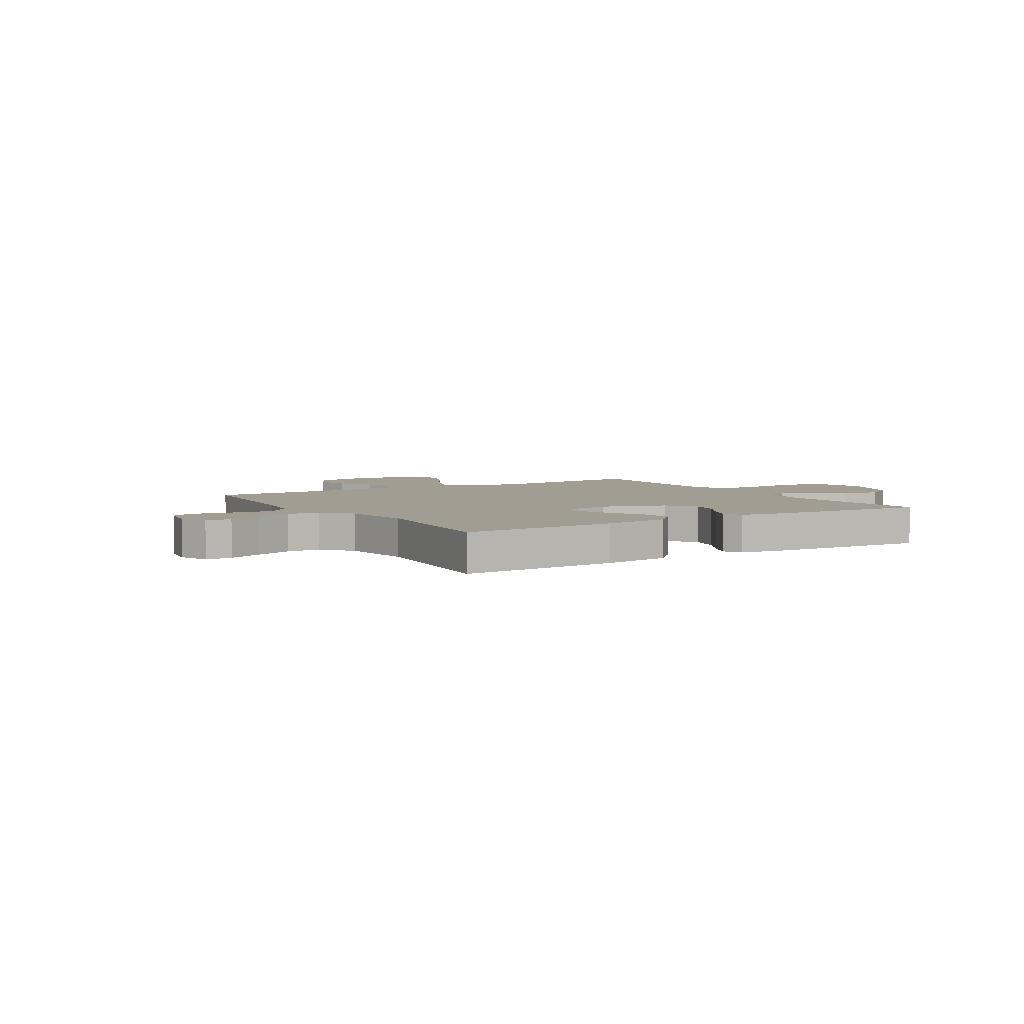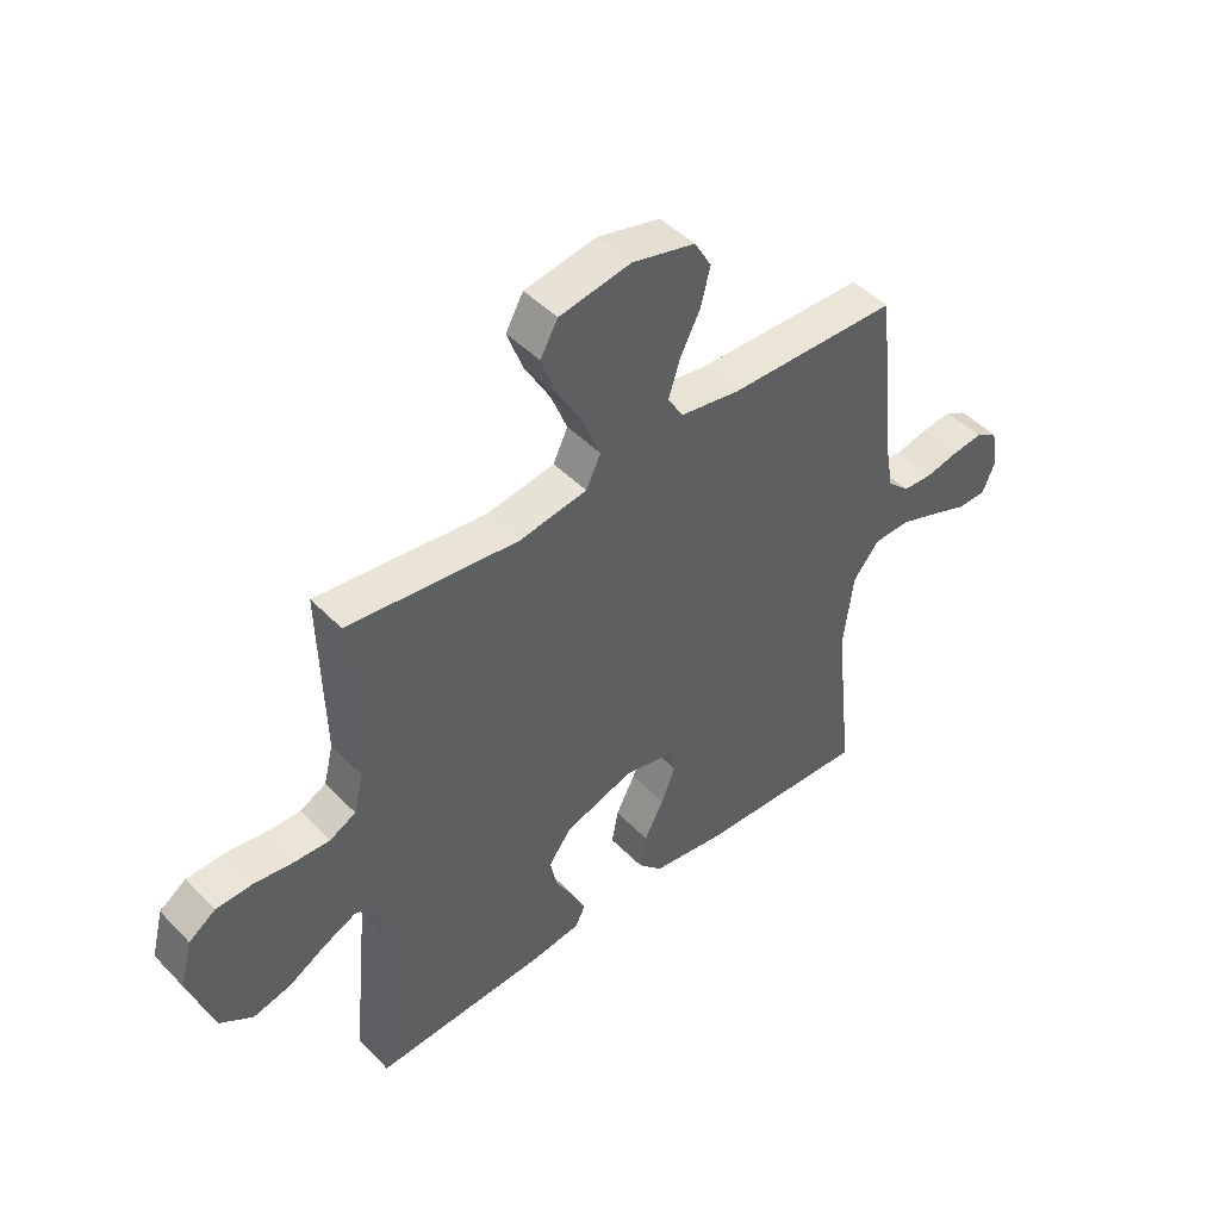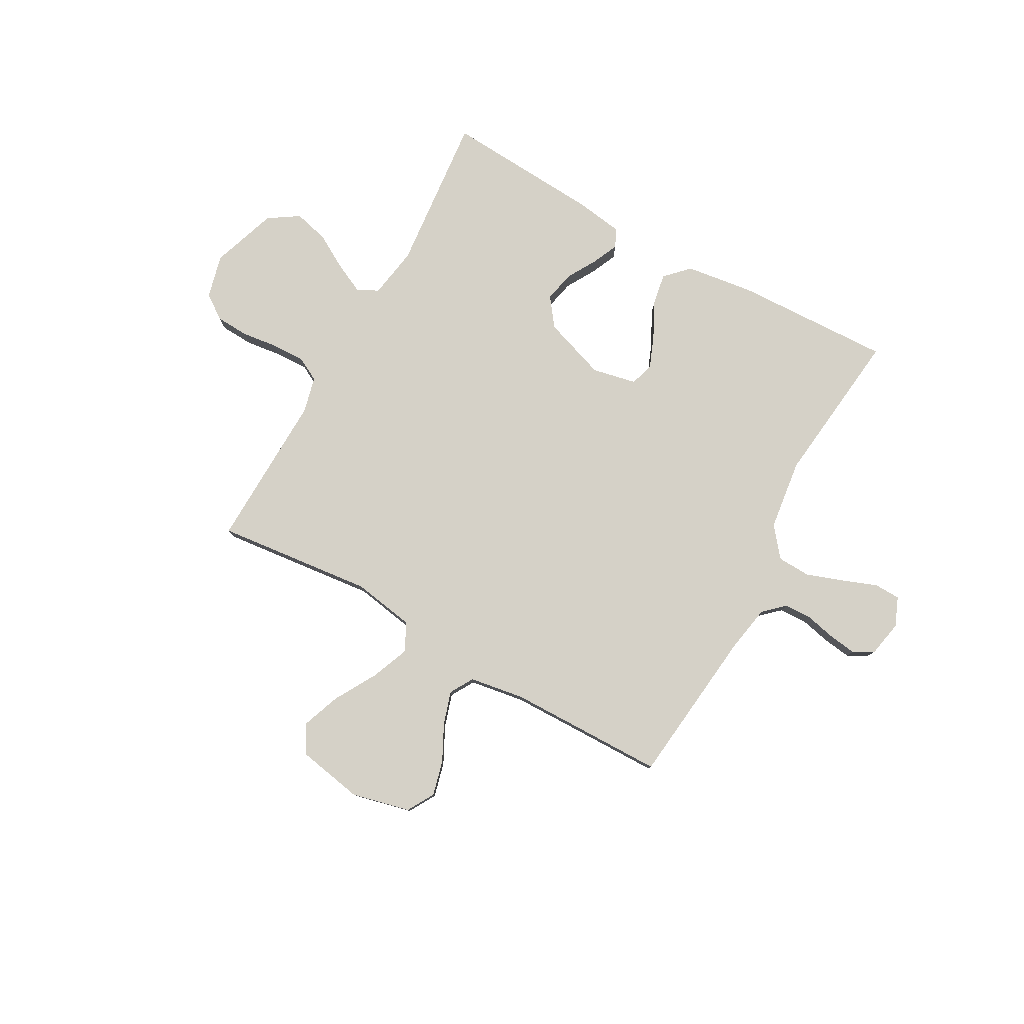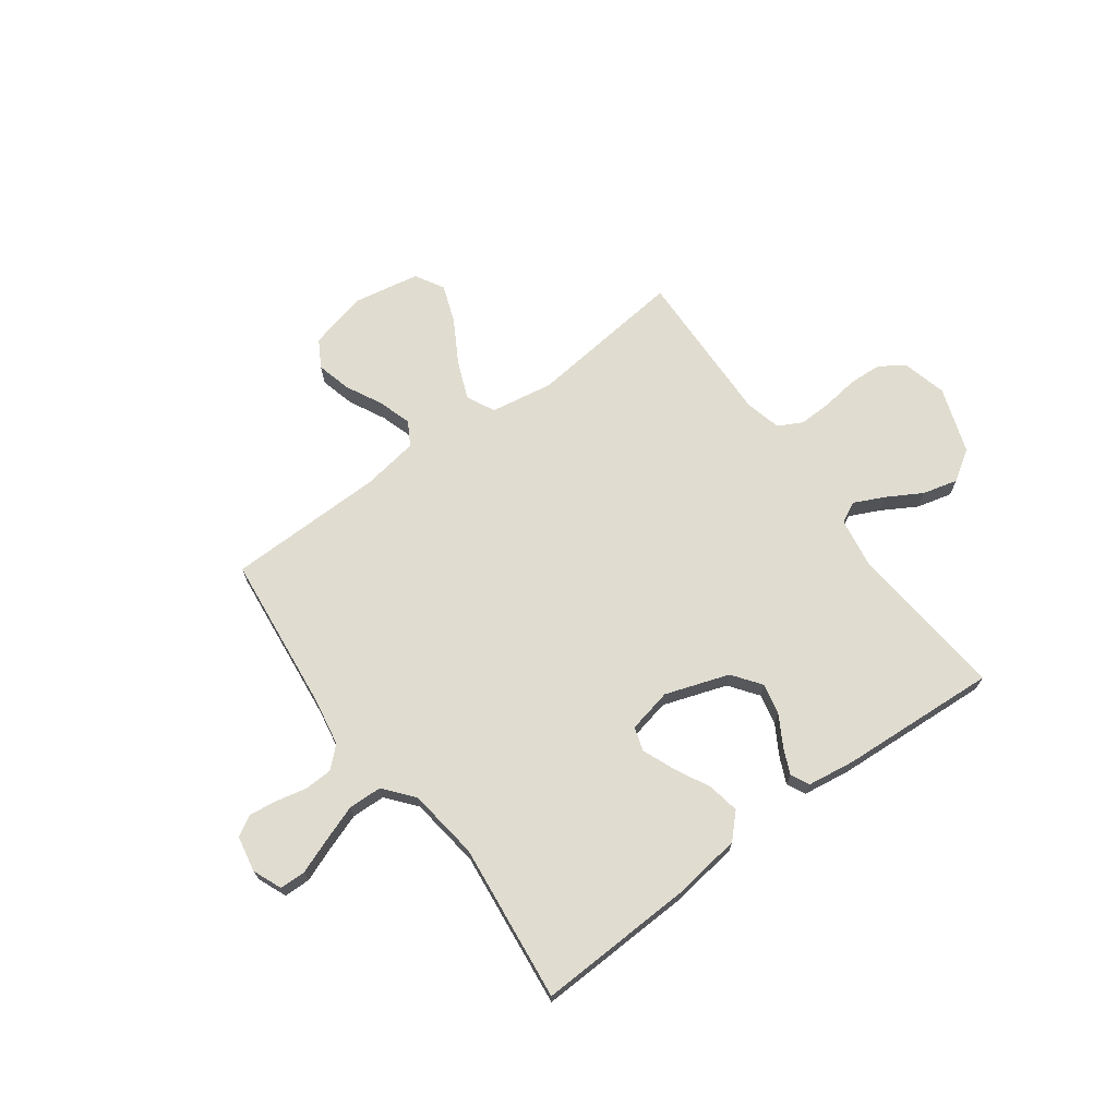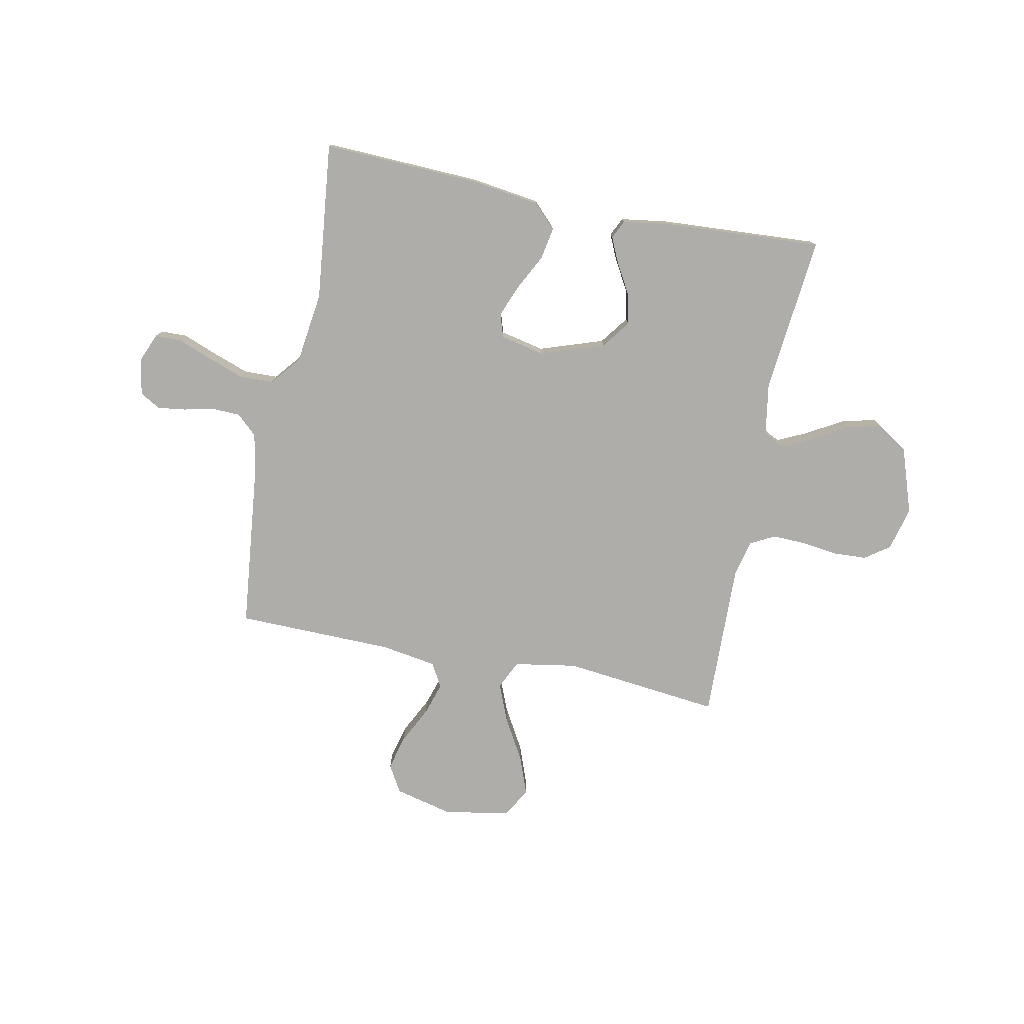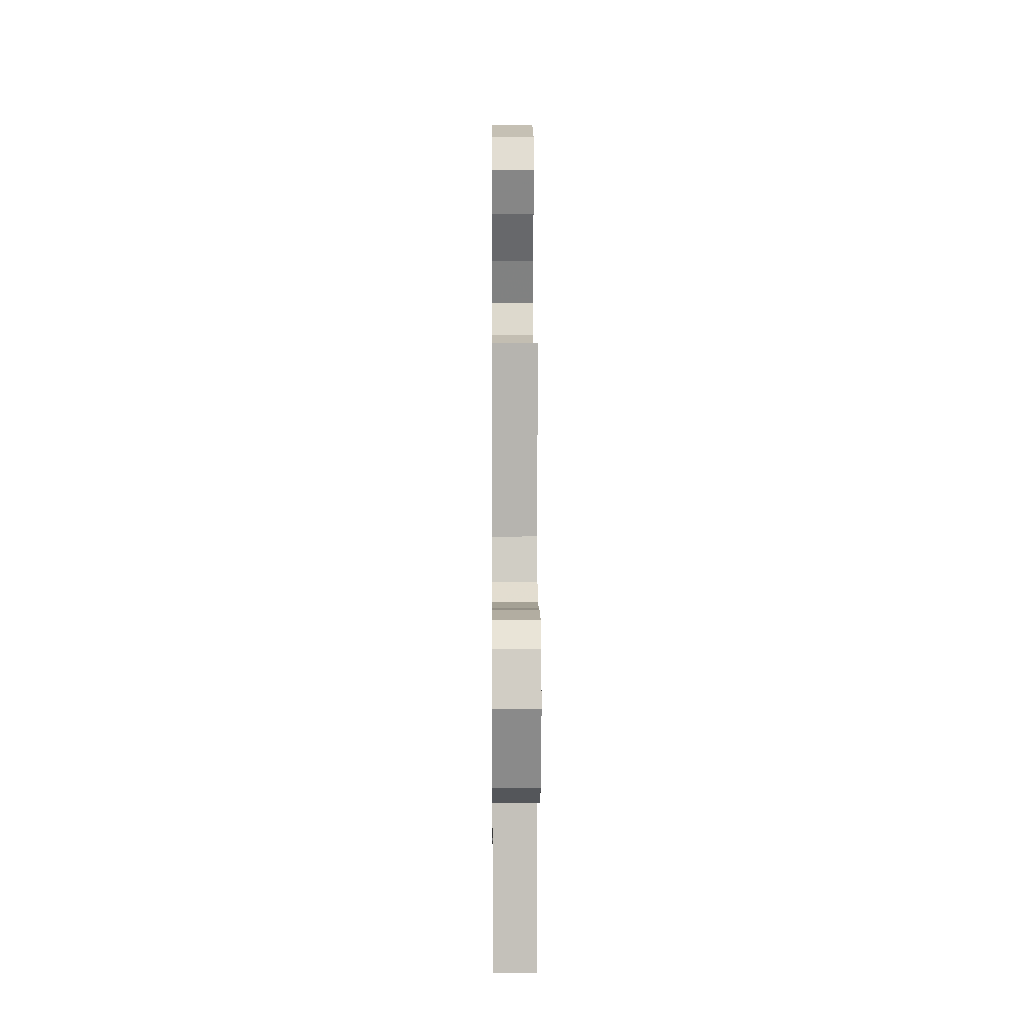
<metadata>
{"format":"obj","ext":"obj","renderer":"f3d","projection":"perspective","resolution":1024,"background":"white","views":[{"elev":4.7,"azim":148.1,"up":"+Y"},{"elev":46.1,"azim":-40.9,"up":"+Z"},{"elev":79.6,"azim":29.2,"up":"+Y"},{"elev":69.5,"azim":143.8,"up":"+Y"},{"elev":-77.2,"azim":168.7,"up":"+Y"},{"elev":7.8,"azim":-90.5,"up":"+Z"}]}
</metadata>
<code>
v 0.5 0.07 0.5
v 0.532 0.07 0.2
v 0.548 0.07 0.109
v 0.587 0.07 0.073
v 0.64 0.07 0.071
v 0.698 0.07 0.084
v 0.751 0.07 0.091
v 0.79 0.07 0.069
v 0.803 0.07 0
v 0.78 0.07 -0.055
v 0.73 0.07 -0.056
v 0.665 0.07 -0.031
v 0.595 0.07 -0.006
v 0.531 0.07 -0.008
v 0.485 0.07 -0.064
v 0.467 0.07 -0.2
v 0.5 0.07 -0.5
v 0.2 0.07 -0.488
v 0.071 0.07 -0.47
v 0.028 0.07 -0.426
v 0.039 0.07 -0.365
v 0.073 0.07 -0.299
v 0.098 0.07 -0.237
v 0.084 0.07 -0.192
v 0 0.07 -0.174
v -0.121 0.07 -0.215
v -0.161 0.07 -0.269
v -0.148 0.07 -0.328
v -0.115 0.07 -0.385
v -0.093 0.07 -0.434
v -0.11 0.07 -0.469
v -0.2 0.07 -0.482
v -0.5 0.07 -0.5
v -0.471 0.07 -0.2
v -0.487 0.07 -0.102
v -0.527 0.07 -0.082
v -0.584 0.07 -0.109
v -0.65 0.07 -0.147
v -0.717 0.07 -0.164
v -0.775 0.07 -0.126
v -0.818 0.07 0
v -0.797 0.07 0.083
v -0.75 0.07 0.116
v -0.686 0.07 0.119
v -0.618 0.07 0.11
v -0.555 0.07 0.108
v -0.509 0.07 0.132
v -0.492 0.07 0.2
v -0.5 0.07 0.5
v -0.2 0.07 0.467
v -0.081 0.07 0.487
v -0.055 0.07 0.541
v -0.084 0.07 0.613
v -0.13 0.07 0.693
v -0.157 0.07 0.766
v -0.126 0.07 0.821
v 0 0.07 0.844
v 0.111 0.07 0.817
v 0.141 0.07 0.765
v 0.124 0.07 0.699
v 0.089 0.07 0.63
v 0.069 0.07 0.567
v 0.095 0.07 0.522
v 0.2 0.07 0.505
v 0.5 0 0.5
v 0.532 0 0.2
v 0.548 0 0.109
v 0.587 0 0.073
v 0.64 0 0.071
v 0.698 0 0.084
v 0.751 0 0.091
v 0.79 0 0.069
v 0.803 0 0
v 0.78 0 -0.055
v 0.73 0 -0.056
v 0.665 0 -0.031
v 0.595 0 -0.006
v 0.531 0 -0.008
v 0.485 0 -0.064
v 0.467 0 -0.2
v 0.5 0 -0.5
v 0.2 0 -0.488
v 0.071 0 -0.47
v 0.028 0 -0.426
v 0.039 0 -0.365
v 0.073 0 -0.299
v 0.098 0 -0.237
v 0.084 0 -0.192
v 0 0 -0.174
v -0.121 0 -0.215
v -0.161 0 -0.269
v -0.148 0 -0.328
v -0.115 0 -0.385
v -0.093 0 -0.434
v -0.11 0 -0.469
v -0.2 0 -0.482
v -0.5 0 -0.5
v -0.471 0 -0.2
v -0.487 0 -0.102
v -0.527 0 -0.082
v -0.584 0 -0.109
v -0.65 0 -0.147
v -0.717 0 -0.164
v -0.775 0 -0.126
v -0.818 0 0
v -0.797 0 0.083
v -0.75 0 0.116
v -0.686 0 0.119
v -0.618 0 0.11
v -0.555 0 0.108
v -0.509 0 0.132
v -0.492 0 0.2
v -0.5 0 0.5
v -0.2 0 0.467
v -0.081 0 0.487
v -0.055 0 0.541
v -0.084 0 0.613
v -0.13 0 0.693
v -0.157 0 0.766
v -0.126 0 0.821
v 0 0 0.844
v 0.111 0 0.817
v 0.141 0 0.765
v 0.124 0 0.699
v 0.089 0 0.63
v 0.069 0 0.567
v 0.095 0 0.522
v 0.2 0 0.505
f 59 60 61
f 58 59 61
f 57 58 61
f 56 57 61
f 55 56 61
f 54 55 61
f 53 54 61
f 52 53 61 62
f 51 52 62 63
f 48 49 50
f 47 48 50 51
f 43 44 45
f 42 43 45
f 41 42 45
f 40 41 45
f 39 40 45
f 38 39 45
f 37 38 45
f 36 37 45 46
f 35 36 46 47
f 32 33 34
f 31 32 34
f 30 31 34
f 29 30 34
f 28 29 34
f 34 35 47
f 28 34 47
f 27 28 47
f 20 21 22
f 19 20 22
f 18 19 22
f 17 18 22
f 16 17 22
f 15 16 22 23
f 14 15 23 24
f 10 11 12
f 9 10 12
f 8 9 12
f 7 8 12
f 6 7 12
f 5 6 12
f 4 5 12 13
f 3 4 13 14
f 64 1 2
f 14 24 25
f 3 14 25
f 2 3 25
f 64 2 25
f 51 63 64
f 47 51 64
f 27 47 64
f 26 27 64
f 25 26 64
f 125 124 123
f 125 123 122
f 125 122 121
f 125 121 120
f 125 120 119
f 125 119 118
f 125 118 117
f 126 125 117 116
f 127 126 116 115
f 114 113 112
f 115 114 112 111
f 109 108 107
f 109 107 106
f 109 106 105
f 109 105 104
f 109 104 103
f 109 103 102
f 109 102 101
f 110 109 101 100
f 111 110 100 99
f 98 97 96
f 98 96 95
f 98 95 94
f 98 94 93
f 98 93 92
f 111 99 98
f 111 98 92
f 111 92 91
f 86 85 84
f 86 84 83
f 86 83 82
f 86 82 81
f 86 81 80
f 87 86 80 79
f 88 87 79 78
f 76 75 74
f 76 74 73
f 76 73 72
f 76 72 71
f 76 71 70
f 76 70 69
f 77 76 69 68
f 78 77 68 67
f 66 65 128
f 89 88 78
f 89 78 67
f 89 67 66
f 89 66 128
f 128 127 115
f 128 115 111
f 128 111 91
f 128 91 90
f 128 90 89
f 1 65 66 2
f 2 66 67 3
f 3 67 68 4
f 4 68 69 5
f 5 69 70 6
f 6 70 71 7
f 7 71 72 8
f 8 72 73 9
f 9 73 74 10
f 10 74 75 11
f 11 75 76 12
f 12 76 77 13
f 13 77 78 14
f 14 78 79 15
f 15 79 80 16
f 16 80 81 17
f 17 81 82 18
f 18 82 83 19
f 19 83 84 20
f 20 84 85 21
f 21 85 86 22
f 22 86 87 23
f 23 87 88 24
f 24 88 89 25
f 25 89 90 26
f 26 90 91 27
f 27 91 92 28
f 28 92 93 29
f 29 93 94 30
f 30 94 95 31
f 31 95 96 32
f 32 96 97 33
f 33 97 98 34
f 34 98 99 35
f 35 99 100 36
f 36 100 101 37
f 37 101 102 38
f 38 102 103 39
f 39 103 104 40
f 40 104 105 41
f 41 105 106 42
f 42 106 107 43
f 43 107 108 44
f 44 108 109 45
f 45 109 110 46
f 46 110 111 47
f 47 111 112 48
f 48 112 113 49
f 49 113 114 50
f 50 114 115 51
f 51 115 116 52
f 52 116 117 53
f 53 117 118 54
f 54 118 119 55
f 55 119 120 56
f 56 120 121 57
f 57 121 122 58
f 58 122 123 59
f 59 123 124 60
f 60 124 125 61
f 61 125 126 62
f 62 126 127 63
f 63 127 128 64
f 64 128 65 1

</code>
